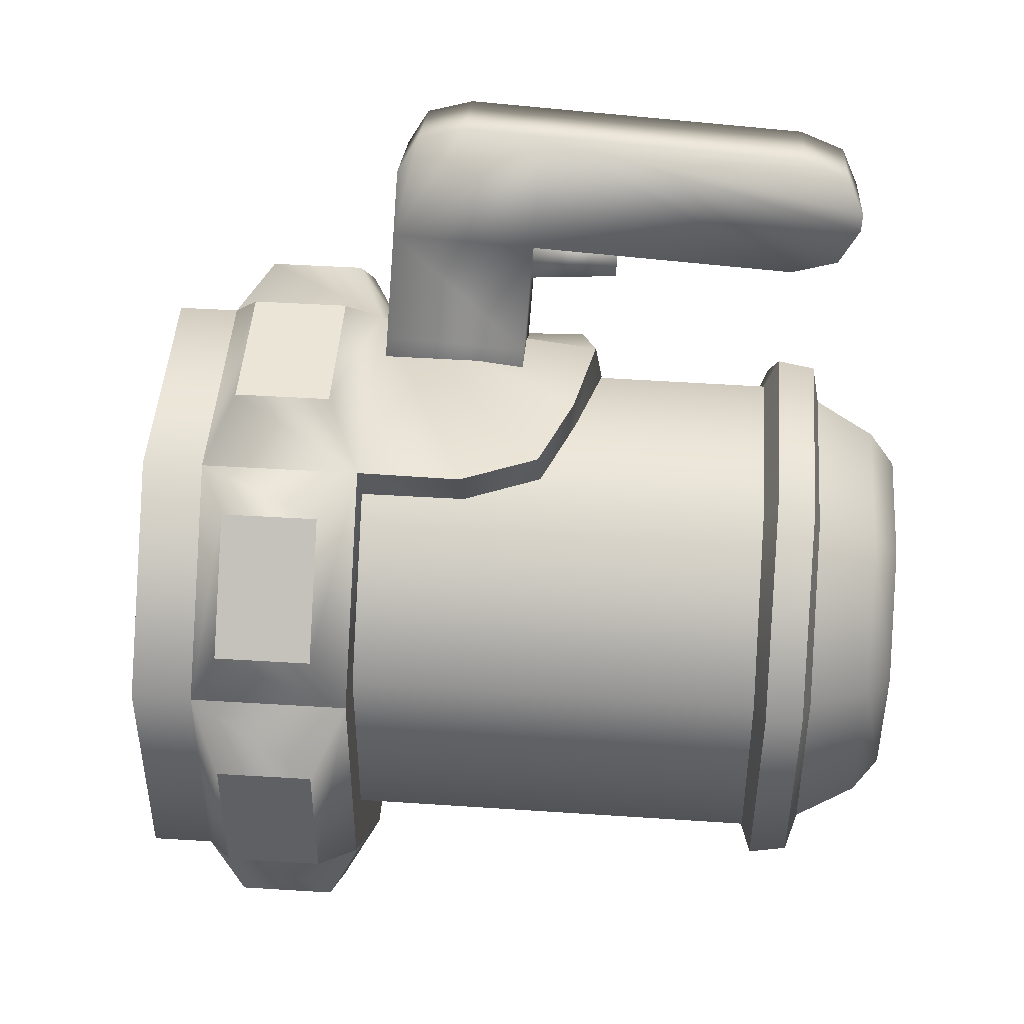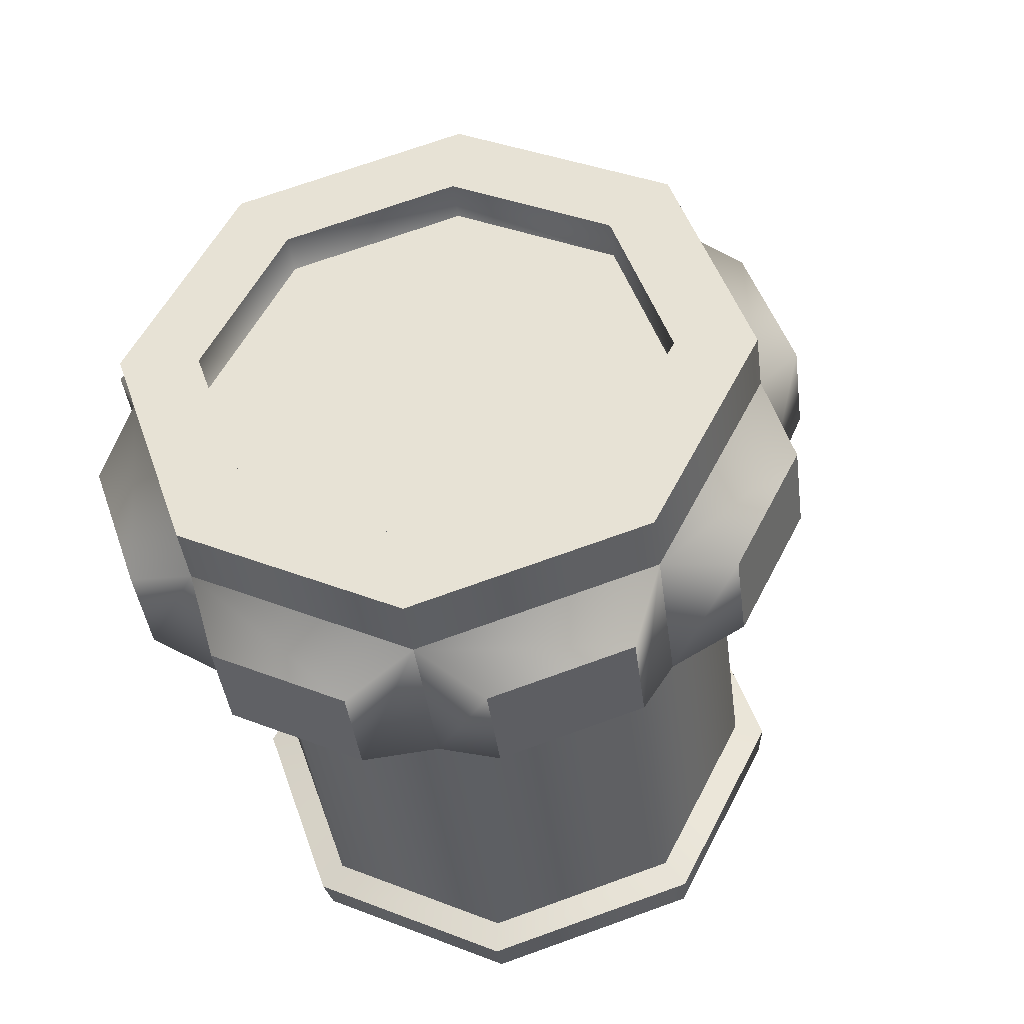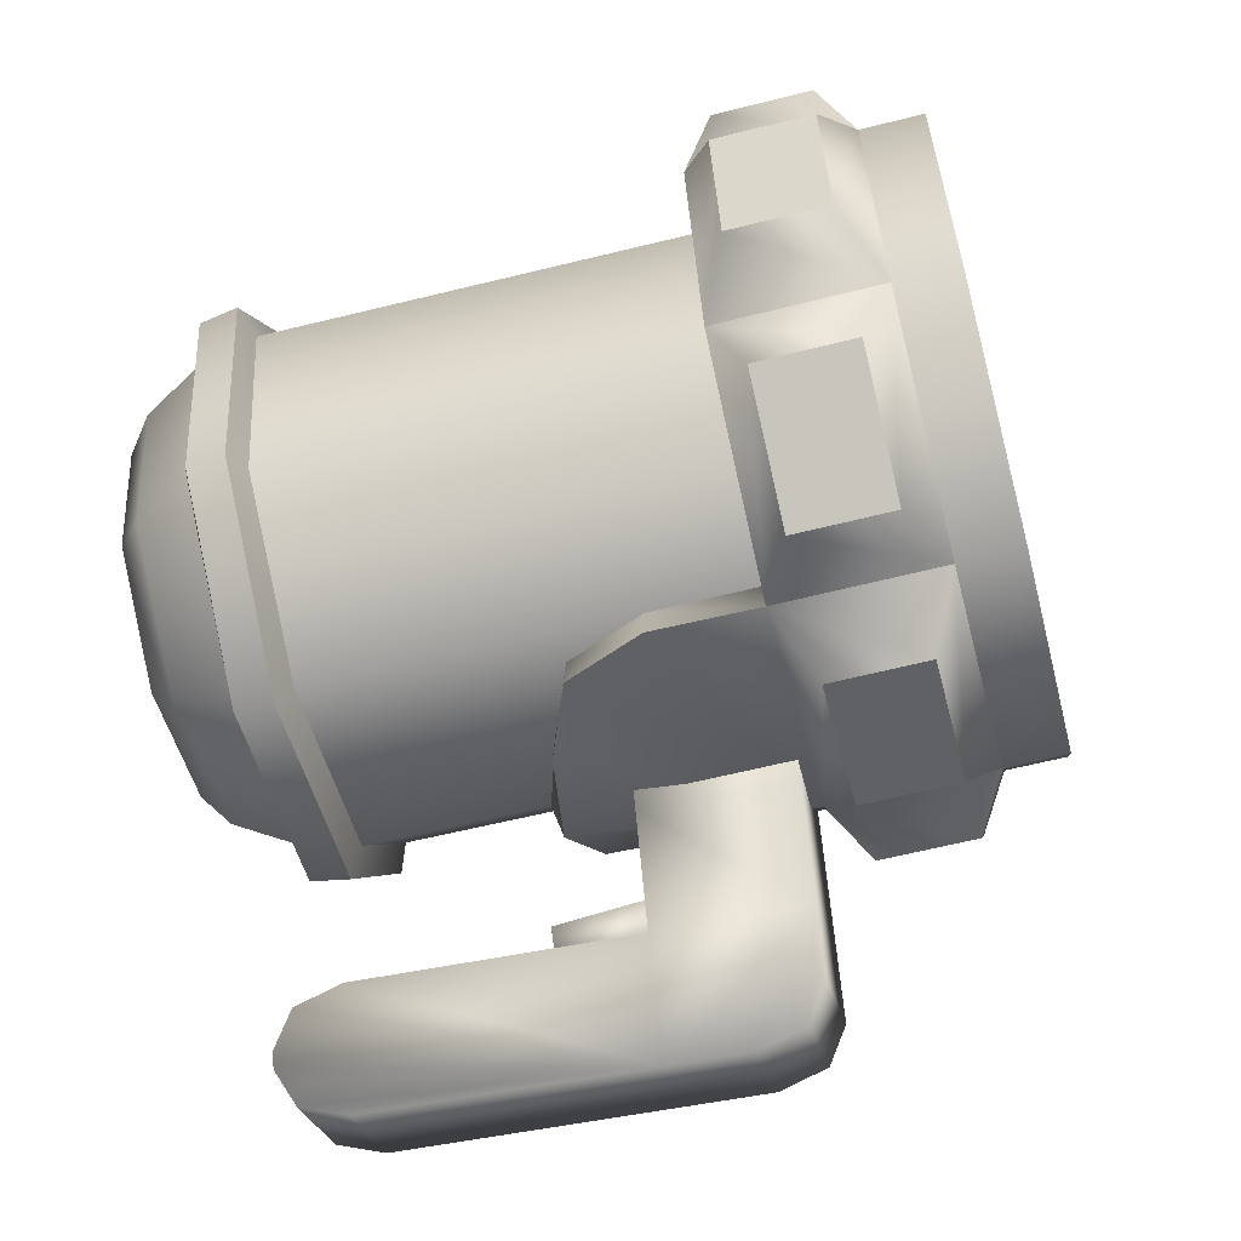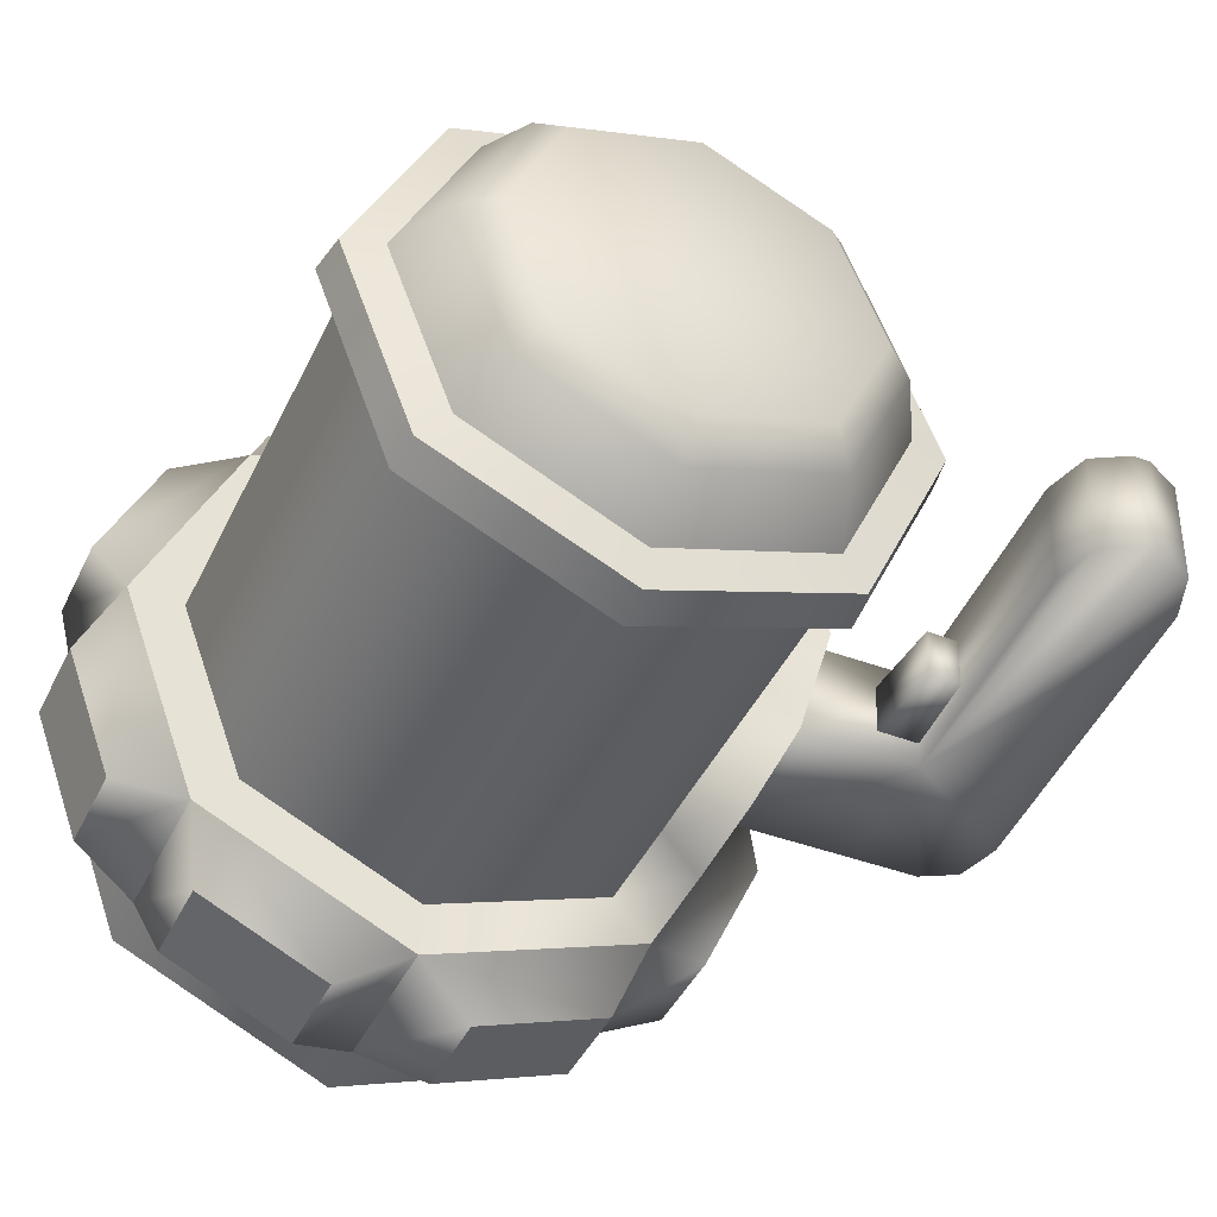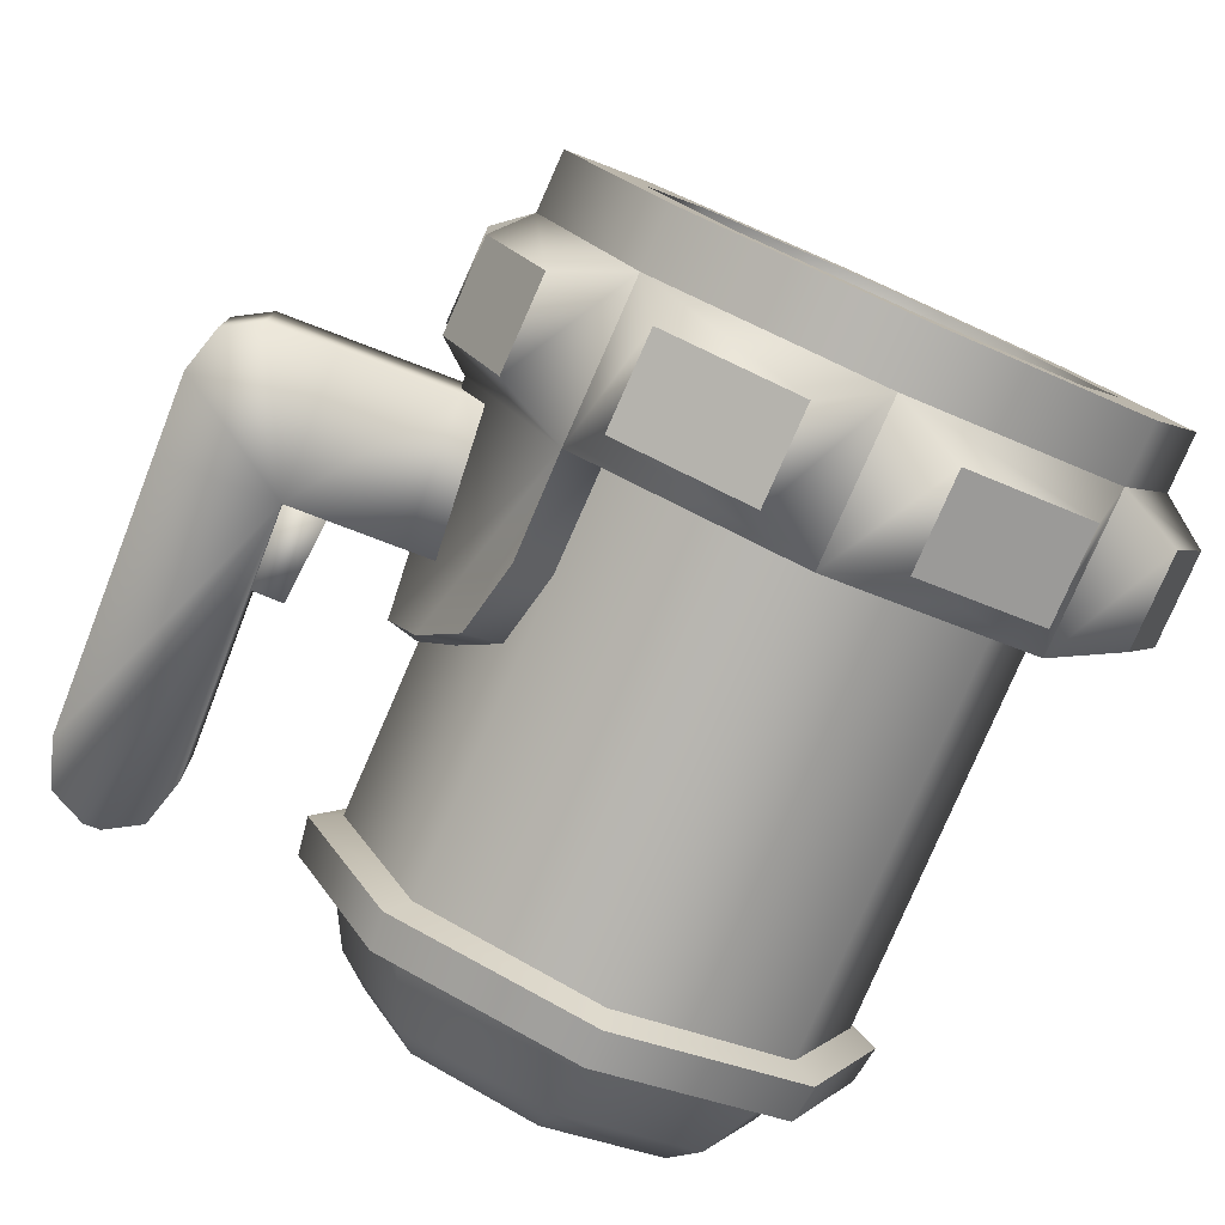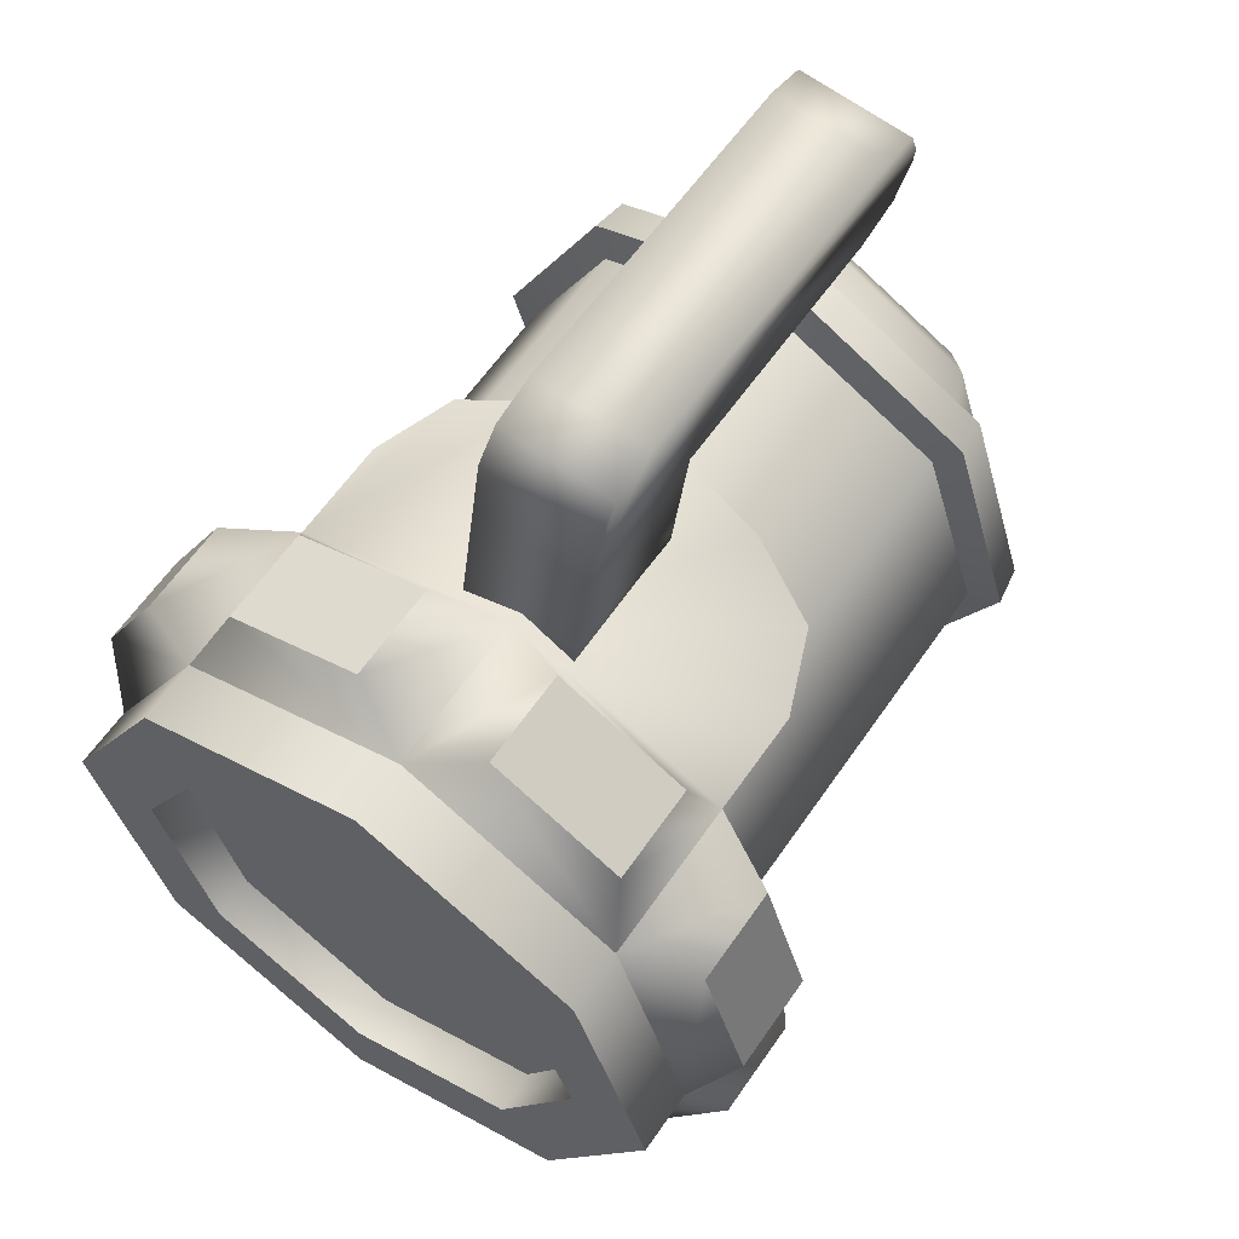
<metadata>
{"format":"obj","ext":"obj","renderer":"f3d","projection":"perspective","resolution":1024,"background":"white","views":[{"elev":19.6,"azim":15.1,"up":"+Y"},{"elev":-38.2,"azim":-71.6,"up":"+Y"},{"elev":65.7,"azim":169.3,"up":"+Z"},{"elev":-56.2,"azim":63.0,"up":"+Z"},{"elev":-68.0,"azim":-116.2,"up":"+Z"},{"elev":63.5,"azim":-44.3,"up":"+Y"}]}
</metadata>
<code>
o flash_light_Cube.025
v -0.04572 -0.08456 0.06372
v -0.05817 -0.1052 0.004717
v -0.04074 0.03291 0.07028
v -0.0385 -0.02736 0.09087
v -0.06856 -0.07716 -0.05157
v -0.0708 -0.01689 -0.07216
v -0.06359 0.04031 -0.04501
v -0.05113 0.06094 0.01399
v -0.0168 -0.01809 -0.09156
v -0.01433 -0.08447 -0.06888
v 0.00486 0.06763 0.003328
v -0.008853 0.04491 -0.06165
v -0.002885 -0.1153 -0.006888
v 0.01083 -0.09263 0.05809
v 0.01878 -0.02962 0.088
v 0.01631 0.03676 0.06532
v -0.02068 -0.01683 -0.1111
v -0.01767 -0.09768 -0.0835
v 0.005704 0.08757 0.004442
v -0.011 0.0599 -0.0747
v -0.003729 -0.1353 -0.008001
v 0.01297 -0.1076 0.07114
v 0.02265 -0.03088 0.1076
v 0.01964 0.04996 0.07994
v 0.1286 -0.0236 -0.1208
v 0.1849 -0.02747 -0.1027
v 0.1735 -0.02644 -0.1125
v 0.1866 -0.07286 -0.08716
v 0.131 -0.08998 -0.09815
v 0.1755 -0.08042 -0.09403
v 0.1502 0.06212 -0.02594
v 0.1997 0.03113 -0.0378
v 0.1911 0.04326 -0.03532
v 0.1903 0.0156 -0.08223
v 0.1365 0.03941 -0.09093
v 0.18 0.02479 -0.08816
v 0.1425 -0.1208 -0.03616
v 0.1944 -0.09396 -0.04478
v 0.1848 -0.1055 -0.04362
v 0.2038 -0.07843 -0.000355
v 0.1562 -0.09813 0.02882
v 0.196 -0.08705 0.009217
v 0.1641 -0.03513 0.05873
v 0.2092 -0.03536 0.02009
v 0.2025 -0.03582 0.03354
v 0.2075 0.01002 0.004584
v 0.1617 0.03125 0.03605
v 0.2004 0.01815 0.01509
v -0.07632 -0.0151 -0.1
v -0.07331 -0.09595 -0.07237
v -0.04993 0.0893 0.01558
v -0.06663 0.06163 -0.06357
v -0.05937 -0.1335 0.003134
v -0.04267 -0.1059 0.08228
v -0.03298 -0.02915 0.1187
v -0.03599 0.0517 0.09108
v -0.02335 -0.02161 -0.02357
v -0.02265 -0.04057 -0.01709
v -0.01716 0.002875 0.003534
v -0.02108 -0.003615 -0.01503
v -0.01938 -0.04939 0.000615
v -0.01546 -0.0429 0.01918
v -0.01319 -0.02491 0.02772
v -0.0139 -0.005944 0.02124
v -0.02335 -0.02161 -0.02357
v -0.02265 -0.04057 -0.01709
v -0.01716 0.002875 0.003534
v -0.02108 -0.003615 -0.01503
v -0.01938 -0.04939 0.000615
v -0.01546 -0.0429 0.01918
v -0.01319 -0.02491 0.02772
v -0.0139 -0.005944 0.02124
v -0.05729 0.05236 0.09534
v -0.05428 -0.02848 0.123
v -0.06396 -0.1052 0.08654
v -0.08066 -0.1329 0.007395
v -0.08793 0.06229 -0.05931
v -0.07123 0.08996 0.01984
v -0.0946 -0.09528 -0.0681
v -0.09761 -0.01444 -0.09573
v -0.03859 -0.02179 -0.008863
v -0.03044 -0.02139 -0.02215
v -0.03712 -0.02137 -0.0174
v -0.02973 -0.04035 -0.01567
v -0.03819 -0.03246 -0.005217
v -0.03651 -0.03791 -0.01175
v -0.03511 -0.008009 0.006389
v -0.02425 0.003096 0.004951
v -0.03173 -2.3e-05 0.006233
v -0.02817 -0.003394 -0.01361
v -0.03731 -0.01166 -0.004056
v -0.03514 -0.005681 -0.009952
v -0.03635 -0.03742 0.004747
v -0.02646 -0.04917 0.002033
v -0.03365 -0.04559 0.003688
v -0.02254 -0.04268 0.02059
v -0.03415 -0.03377 0.01519
v -0.03024 -0.03994 0.01987
v -0.03287 -0.02364 0.02
v -0.02028 -0.02468 0.02914
v -0.02826 -0.02424 0.02732
v -0.02098 -0.005723 0.02266
v -0.03327 -0.01297 0.01635
v -0.02888 -0.007712 0.02167
v -0.0921 -0.01623 -0.0679
v -0.08985 -0.07649 -0.0473
v -0.07243 0.0616 0.01826
v -0.08488 0.04098 -0.04075
v -0.07946 -0.1045 0.008979
v -0.06701 -0.0839 0.06798
v -0.05979 -0.0267 0.09513
v -0.06204 0.03357 0.07454
v -0.04572 -0.08456 0.06372
v -0.05817 -0.1052 0.004717
v -0.04074 0.03291 0.07028
v -0.0385 -0.02736 0.09087
v -0.06856 -0.07716 -0.05157
v -0.0708 -0.01689 -0.07216
v -0.06359 0.04031 -0.04501
v -0.05113 0.06094 0.01399
v -0.07742 -0.01668 -0.07084
v -0.07518 -0.07695 -0.05024
v -0.05776 0.06114 0.01532
v -0.07021 0.04052 -0.04368
v -0.06479 -0.105 0.006042
v -0.05234 -0.08435 0.06504
v -0.04512 -0.02715 0.0922
v -0.04736 0.03311 0.0716
v -0.03378 0.09944 0.03696
v -0.0254 0.07684 0.08233
v 0.008027 0.0758 0.07563
v -0.000348 0.09839 0.03027
v -0.05332 -0.1444 -0.02269
v -0.06169 -0.1218 -0.06806
v -0.02826 -0.1228 -0.07475
v -0.01988 -0.1454 -0.02939
v -0.03419 -0.1307 0.07074
v -0.04423 -0.1473 0.02318
v -0.01079 -0.1484 0.01649
v -0.000758 -0.1317 0.06405
v -0.06672 -0.08664 -0.09865
v -0.06853 -0.03807 -0.1153
v -0.0351 -0.03911 -0.1219
v -0.03329 -0.08769 -0.1053
v -0.06655 0.008679 -0.1126
v -0.06073 0.05479 -0.09076
v -0.0273 0.05374 -0.09745
v -0.03312 0.007638 -0.1193
v -0.02055 -0.05362 0.1269
v -0.02636 -0.09973 0.105
v 0.007068 -0.1008 0.09833
v 0.01289 -0.05466 0.1202
v -0.02038 0.0417 0.1129
v -0.01857 -0.006874 0.1295
v 0.01486 -0.007915 0.1228
v 0.01306 0.04066 0.1062
v -0.0529 0.08576 -0.05647
v -0.04287 0.1024 -0.008916
v -0.009438 0.1013 -0.01561
v -0.01947 0.08471 -0.06316
v 0.01355 0.08521 0.02354
v 0.01739 0.1257 0.02565
v 0.005555 0.08804 -0.01634
v 0.00939 0.1286 -0.01423
v 0.06444 0.08094 0.01303
v 0.06827 0.1215 0.01514
v 0.05644 0.08377 -0.02685
v 0.06027 0.1243 -0.02474
v 0.06428 0.1667 -0.02253
v 0.07228 0.1638 0.01734
v 0.1814 0.0271 0.02827
v 0.1837 -0.03569 0.04973
v 0.1762 -0.09529 0.02143
v 0.1632 -0.1168 -0.04004
v 0.04422 0.1662 0.02314
v 0.01968 0.1499 0.02691
v 0.02758 0.1622 0.02619
v 0.01168 0.1527 -0.01297
v 0.03622 0.169 -0.01674
v 0.01958 0.165 -0.01368
v 0.1789 0.1327 -0.04794
v 0.1543 0.1164 -0.04417
v 0.171 0.1204 -0.04723
v 0.1623 0.1136 -0.004296
v 0.1869 0.1298 -0.008065
v 0.179 0.1176 -0.007353
v 0.1583 0.1588 -0.04197
v 0.1794 0.1387 -0.04763
v 0.174 0.1521 -0.04558
v 0.1874 0.1358 -0.007753
v 0.1663 0.1559 -0.002093
v 0.182 0.1493 -0.005704
v 0.1576 0.03482 -0.09185
v 0.1706 0.05631 -0.03037
v 0.1524 -0.08758 -0.09868
v 0.1501 -0.02478 -0.1201
v 0.06029 0.03707 0.01075
v 0.009405 0.04134 0.02126
v 0.001405 0.04417 -0.01862
v 0.05228 0.0399 -0.02913
v 0.08643 0.07645 -0.01234
v 0.08859 0.06482 -0.01347
v 0.07204 0.07075 -0.0506
v 0.02553 0.05827 -0.08205
v 0.055 0.06143 -0.07601
v 0.05617 0.04834 0.0726
v 0.08754 0.06573 0.02764
v 0.0812 0.05294 0.05626
v 0.0282 0.04376 -0.06907
v 0.0747 0.05624 -0.03762
v 0.05766 0.04692 -0.06303
v 0.08472 0.05299 0.01294
v 0.05336 0.0356 0.0579
v 0.07839 0.0402 0.04156
v 0.146 -0.09621 -0.1077
v 0.1324 -0.09719 -0.1067
v 0.1302 -0.02304 -0.1321
v 0.1533 0.0451 -0.1
v 0.1398 0.04727 -0.0988
v 0.1555 0.0726 -0.02631
v 0.1737 -0.1051 0.03104
v 0.1606 -0.1063 0.03519
v 0.145 -0.1317 -0.03735
v 0.1809 0.03618 0.03868
v 0.168 0.03815 0.04295
v 0.1702 -0.03594 0.06844
v 0.1439 -0.02371 -0.1326
v 0.1686 0.06991 -0.0291
v 0.1583 -0.1299 -0.0399
v 0.183 -0.03633 0.06359
v 0.09231 0.1096 -0.02135
v 0.09614 0.1082 -0.002255
v 0.06351 0.1071 0.004207
v 0.05968 0.1084 -0.01489
v 0.09316 0.123 -0.02086
v 0.09699 0.1216 -0.00177
v 0.06443 0.1223 0.004813
v 0.0606 0.1237 -0.01428
g flash_light_Cube.025_tools_metal
f 1 4 63 62
f 9 10 18 17
f 11 12 209 211 210 202
f 13 14 22 21
f 15 16 24 23
f 10 13 21 18
f 14 15 23 22
f 212 202 201 207
f 12 9 17 20
f 26 34 32 46 44 40 38 28
f 26 28 30 27
f 196 195 215 227
f 32 34 36 33
f 47 43 226 225
f 38 40 42 39
f 193 196 227 218
f 44 46 48 45
f 171 194 228 224
f 28 38 39 30
f 43 41 222 226
f 40 44 45 42
f 173 172 230 221
f 46 32 33 48
f 25 35 219 217
f 34 26 27 36
f 195 174 229 215
f 1 2 109 110
f 51 52 77 78
f 7 8 107 108
f 49 50 79 80
f 52 49 80 77
f 5 6 105 106
f 6 7 108 105
f 56 51 78 73
f 57 58 61 62 63 64 59 60
f 4 3 64 63
f 8 7 60 59
f 3 8 59 64
f 5 2 61 58
f 2 1 62 61
f 6 5 58 57
f 7 6 57 60
f 65 68 67 72 71 70 69 66
f 68 65 82 90
f 69 70 96 94
f 67 68 90 88
f 70 71 100 96
f 81 85 93 97 99 103 87 91
f 66 69 94 84
f 71 72 102 100
f 106 105 80 79
f 72 67 88 102
f 82 84 86 83
f 83 86 85 81
f 88 90 92 89
f 89 92 91 87
f 94 96 98 95
f 95 98 97 93
f 100 102 104 101
f 101 104 103 99
f 84 94 95 86
f 86 95 93 85
f 96 100 101 98
f 98 101 99 97
f 102 88 89 104
f 104 89 87 103
f 90 82 83 92
f 92 83 81 91
f 65 66 84 82
f 108 107 78 77
f 110 109 76 75
f 112 111 74 73
f 109 106 79 76
f 111 110 75 74
f 107 112 73 78
f 105 108 77 80
f 53 54 75 76
f 3 4 111 112
f 55 56 73 74
f 2 5 106 109
f 50 53 76 79
f 4 1 110 111
f 54 55 74 75
f 8 3 112 107
f 118 119 120 115 116 113 114 117
f 115 120 123 128
f 117 114 125 122
f 114 113 126 125
f 118 117 122 121
f 119 118 121 124
f 113 116 127 126
f 116 115 128 127
f 120 119 124 123
f 129 130 131 132
f 56 130 129 51
f 24 131 130 56
f 19 132 131 24
f 51 129 132 19
f 133 134 135 136
f 50 134 133 53
f 18 135 134 50
f 21 136 135 18
f 53 133 136 21
f 137 138 139 140
f 53 138 137 54
f 21 139 138 53
f 22 140 139 21
f 54 137 140 22
f 141 142 143 144
f 49 142 141 50
f 17 143 142 49
f 18 144 143 17
f 50 141 144 18
f 145 146 147 148
f 52 146 145 49
f 20 147 146 52
f 17 148 147 20
f 49 145 148 17
f 149 150 151 152
f 54 150 149 55
f 22 151 150 54
f 23 152 151 22
f 55 149 152 23
f 153 154 155 156
f 55 154 153 56
f 23 155 154 55
f 24 156 155 23
f 56 153 156 24
f 157 158 159 160
f 51 158 157 52
f 19 159 158 51
f 20 160 159 19
f 52 157 160 20
f 199 200 197 198
f 163 164 168 167
f 161 162 164 163
f 165 166 162 161
f 167 168 166 165
f 170 166 184 186 185 190 192 191
f 162 166 170 175 177 176
f 165 161 198 197
f 168 164 178 180 179 169
f 169 179 175 170
f 168 169 187 189 188 181 183 182
f 185 181 188 190
f 169 170 191 187
f 189 192 190 188
f 166 168 182 184
f 175 179 180 177
f 177 180 178 176
f 181 185 186 183
f 183 186 184 182
f 187 191 192 189
f 27 30 195 196
f 33 36 193 194
f 39 42 173 174
f 45 48 171 172
f 30 39 174 195
f 42 45 172 173
f 48 33 194 171
f 36 27 196 193
f 161 163 199 198
f 163 167 200 199
f 167 165 197 200
f 12 20 204 209
f 24 16 213 206
f 16 11 202 212 214 213
f 164 162 176 178
f 19 24 206 208 207 201
f 20 19 201 203 205 204
f 209 204 205 211
f 211 205 203 210
f 212 207 208 214
f 214 208 206 213
f 202 210 203 201
f 227 215 216 217
f 228 218 219 220
f 229 221 222 223
f 230 224 225 226
f 215 229 223 216
f 221 230 226 222
f 224 228 220 225
f 218 227 217 219
f 41 37 223 222
f 35 31 220 219
f 29 25 217 216
f 194 193 218 228
f 31 47 225 220
f 174 173 221 229
f 37 29 216 223
f 172 171 224 230
g flash_light_Cube.025_tools_paint
f 9 12 35 25
f 11 16 47 31
f 14 13 37 41
f 12 11 31 35
f 15 14 41 43
f 13 10 29 37
f 16 15 43 47
f 10 9 25 29
f 121 122 125 126 127 128 123 124
f 233 232 236 237
f 233 234 231 232
f 234 238 235 231
f 234 233 237 238
f 232 231 235 236
f 235 238 237 236

</code>
